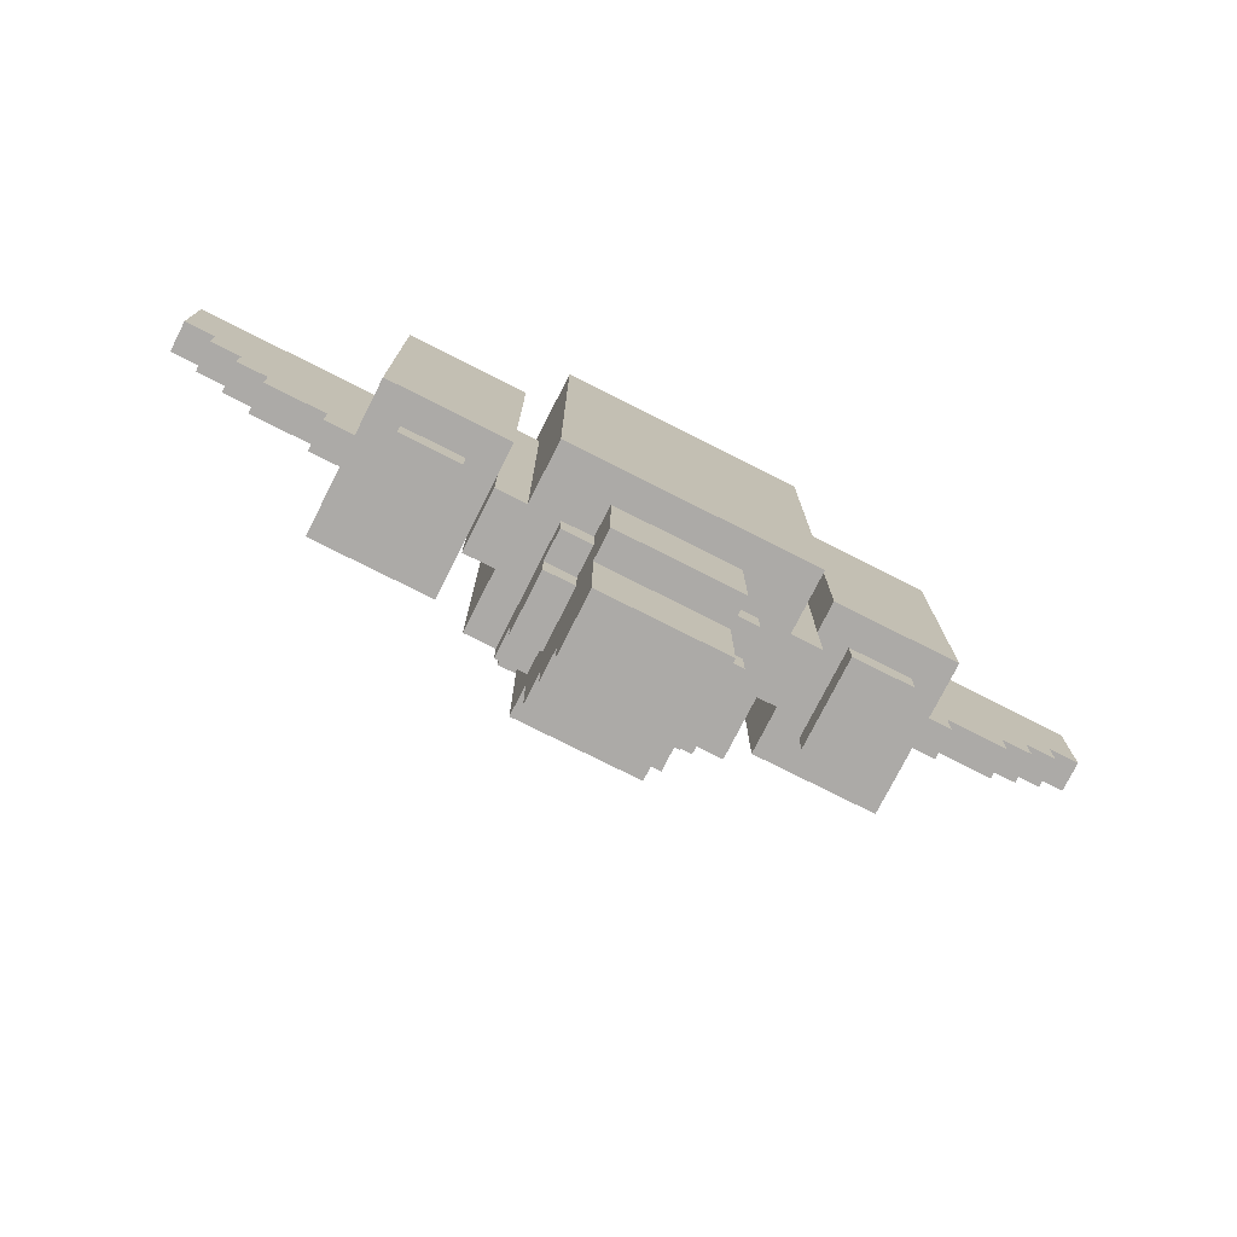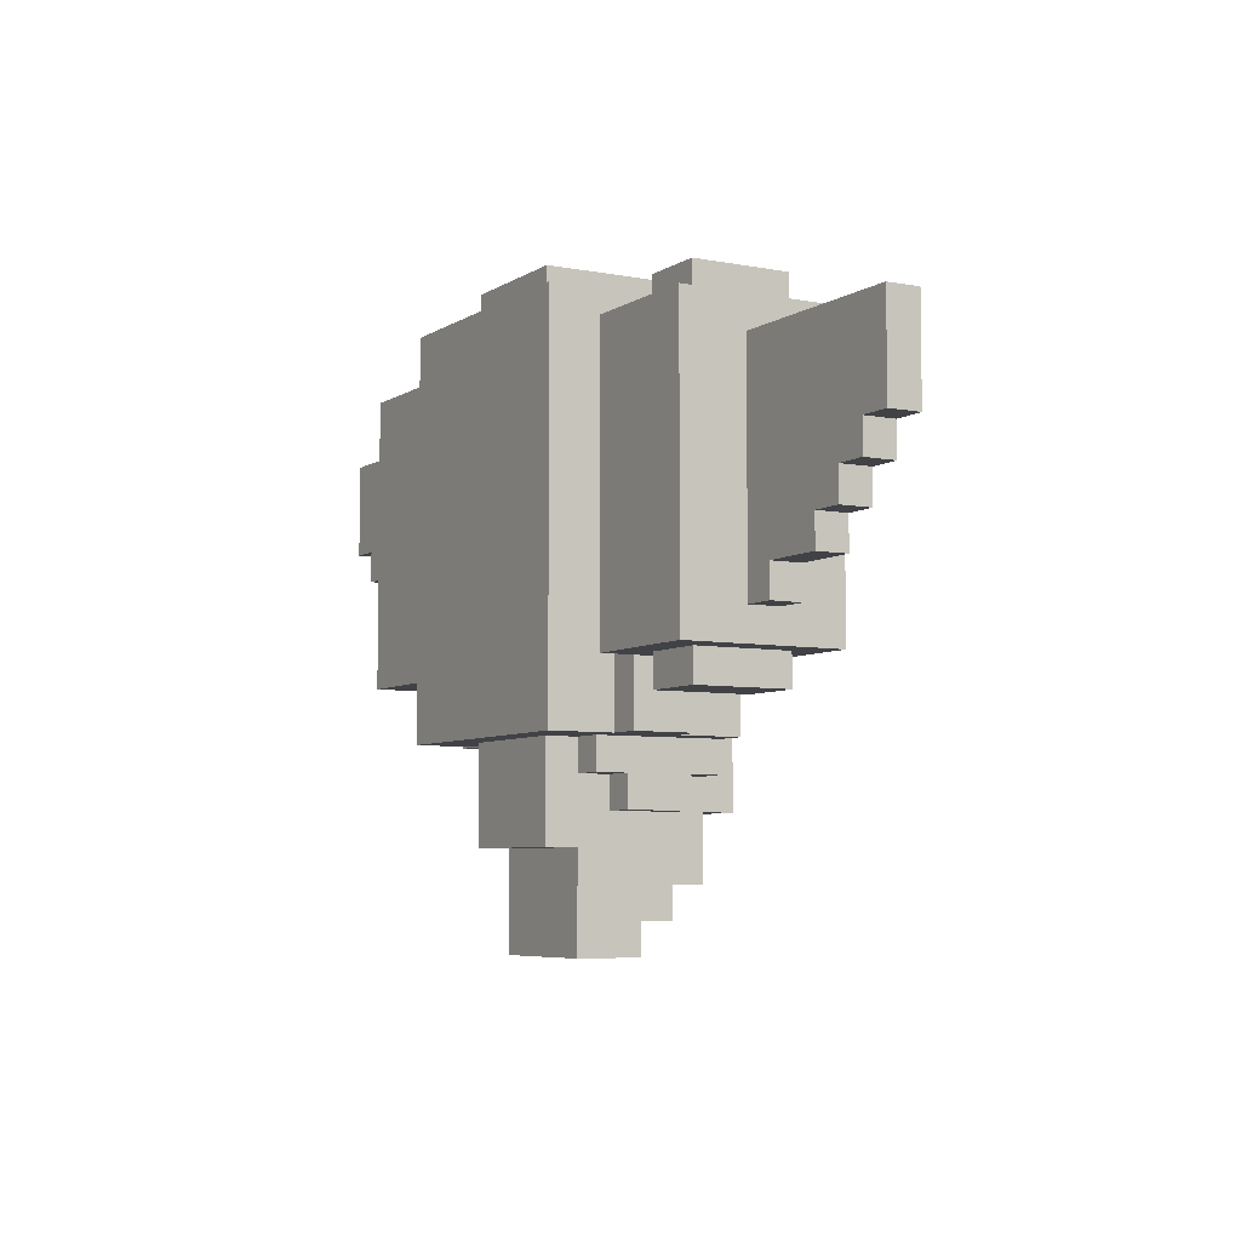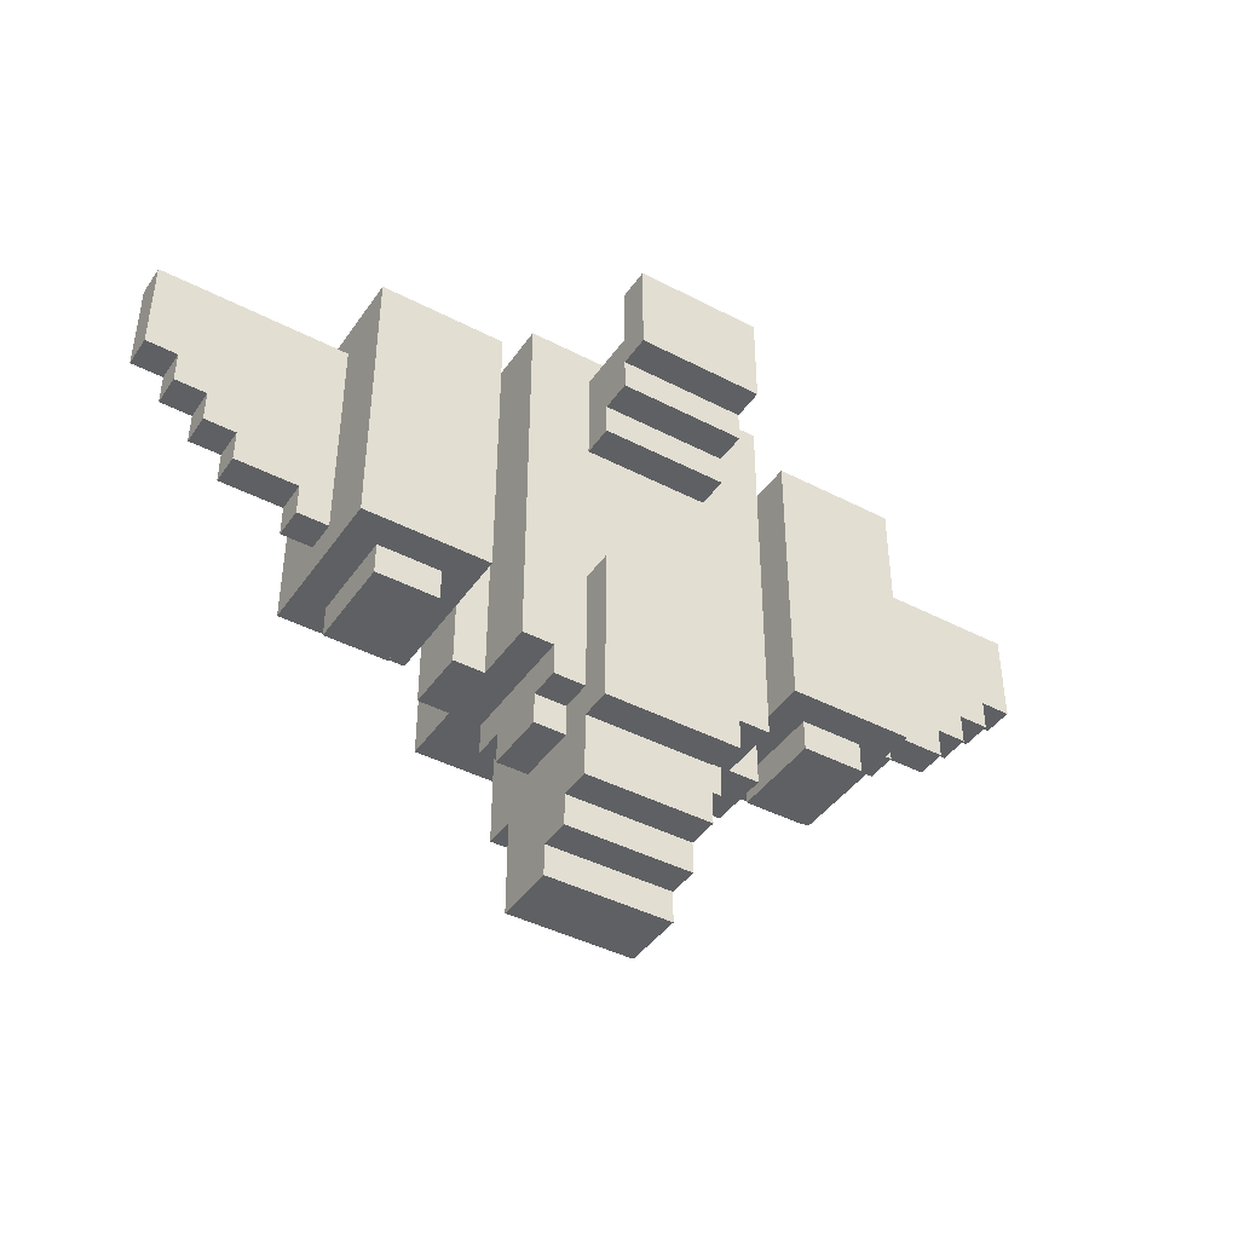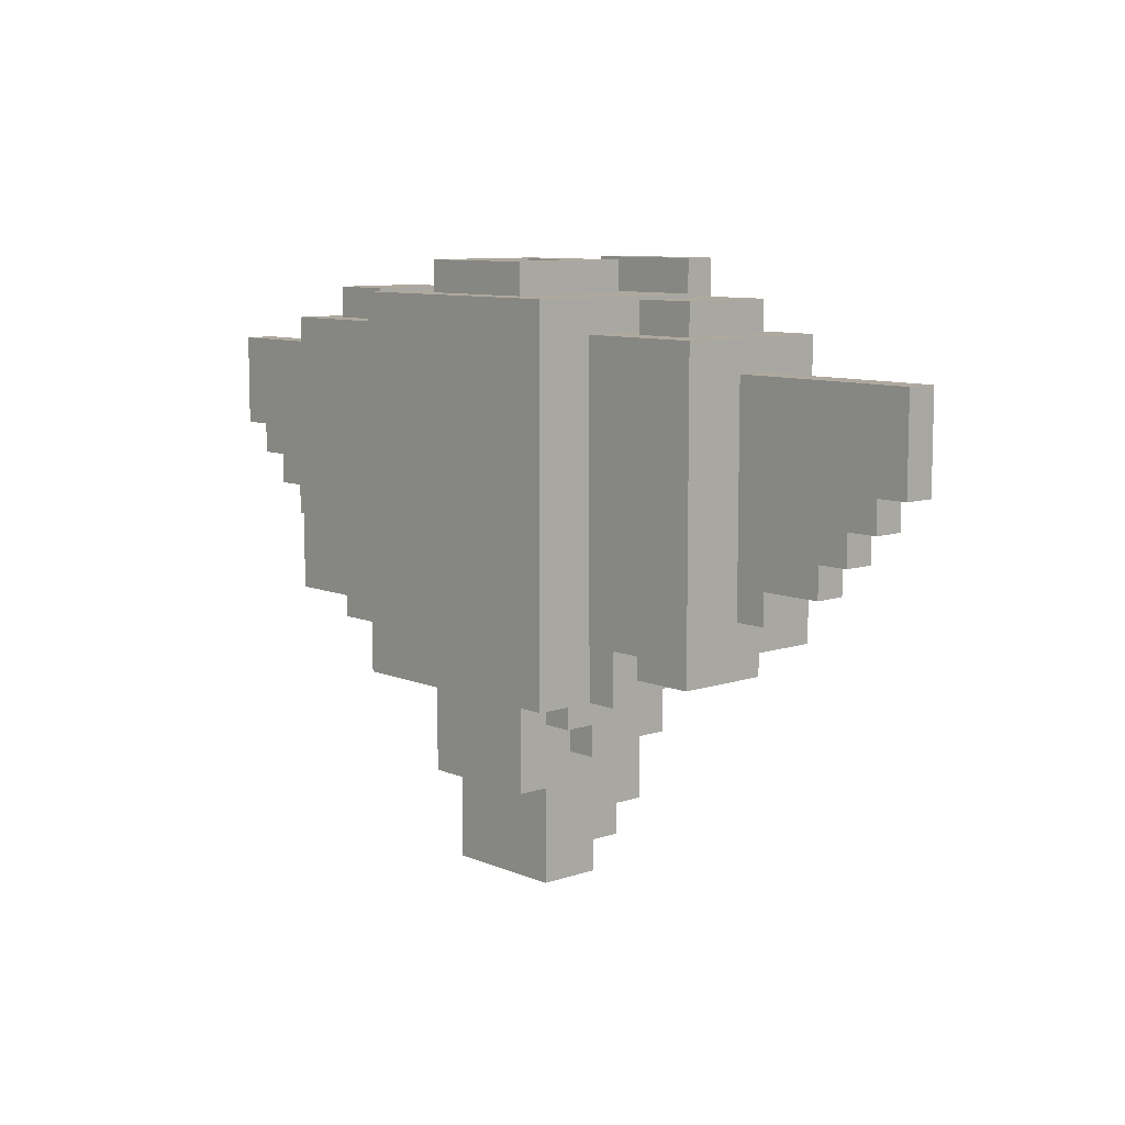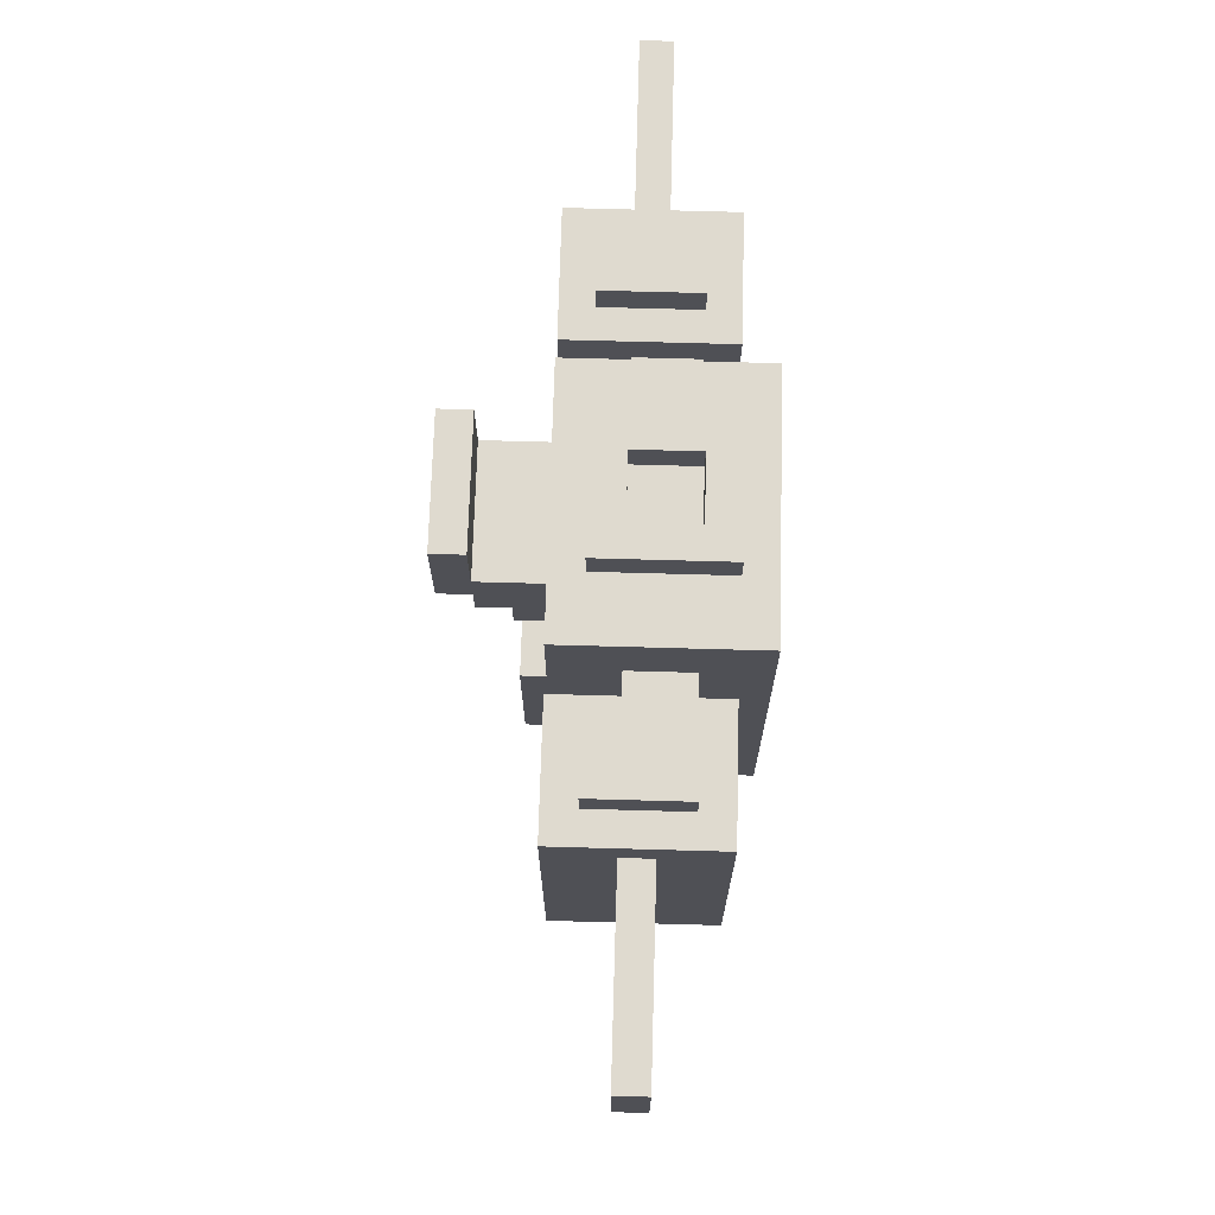
<metadata>
{"format":"obj","ext":"obj","renderer":"f3d","projection":"perspective","resolution":1024,"background":"white","views":[{"elev":-76.1,"azim":-26.8,"up":"+Z"},{"elev":-6.1,"azim":60.0,"up":"+Z"},{"elev":-42.2,"azim":148.0,"up":"+Z"},{"elev":9.0,"azim":47.9,"up":"+Z"},{"elev":70.8,"azim":-88.4,"up":"+Z"}]}
</metadata>
<code>
o spaceproject_player1
v -15 4 6.5
v -15 3 3.5
v -15 3 6.5
v -15 4 3.5
v -14 4 3.5
v -14 3 2.5
v -14 3 3.5
v -14 4 2.5
v -13 4 2.5
v -13 3 1.5
v -13 3 2.5
v -13 4 1.5
v -12 4 1.5
v -12 3 0.5
v -12 3 1.5
v -12 4 0.5
v -10 4 0.5
v -10 3 -0.5
v -10 3 0.5
v -10 4 -0.5
v -9 3 6.5
v -9 1 -1.5
v -9 1 7.5
v -9 3 -0.5
v -9 4 6.5
v -9 4 -0.5
v -9 6 7.5
v -9 6 -1.5
v -8 5 8.5
v -8 2 7.5
v -8 2 8.5
v -8 5 7.5
v -8 5 -1.5
v -8 2 -2.5
v -8 2 -1.5
v -8 5 -2.5
v -5 4 -1.5
v -5 2 -3.5
v -5 2 -1.5
v -5 4 -3.5
v -4 2 6.5
v -4 1e-06 -3.5
v -4 -1e-06 8.5
v -4 2 -3.5
v -4 4 6.5
v -4 6 8.5
v -4 4 -3.5
v -4 6 -3.5
v -3 3 -4.5
v -3 2 -4.5
v -3 2 -3.5
v -3 5 -4.5
v -3 3 -5.5
v -3 5 -5.5
v -3 6 -3.5
v -3 6 -4.5
v -2 2 -3.5
v -2 1 -6.5
v -2 1 -3.5
v -2 2 -4.5
v -2 2 -6.5
v -2 3 -4.5
v -2 2 -9.5
v -2 3 -5.5
v -2 4 -8.5
v -2 4 -9.5
v -2 5 9.5
v -2 1 8.5
v -2 1 9.5
v -2 5 8.5
v -2 5 -5.5
v -2 5 -7.5
v -2 5 -8.5
v -2 6 -4.5
v -2 5 -4.5
v -2 6 -5.5
v -2 6 -7.5
v -2 7 5.5
v -2 6 4.5
v -2 6 7.5
v -2 7 4.5
v -2 7 -0.5
v -2 6 -3.5
v -2 6 -0.5
v -2 7 -5.5
v -2 8 7.5
v -2 8 6.5
v -2 8 5.5
v -2 9 9.5
v -2 8 9.5
v -2 9 6.5
v 1 4 9.5
v 1 2 8.5
v 1 2 9.5
v 1 4 8.5
v 5 2 6.5
v 5 1 -1.5
v 5 1 7.5
v 5 2 -1.5
v 5 4 6.5
v 5 6 7.5
v 5 4 -1.5
v 5 6 -1.5
v 6 5 8.5
v 6 2 7.5
v 6 2 8.5
v 6 5 7.5
v 6 5 -1.5
v 6 2 -2.5
v 6 2 -1.5
v 6 5 -2.5
v -6 2 8.5
v -6 2 7.5
v -6 5 8.5
v -6 5 7.5
v -6 2 -1.5
v -6 2 -2.5
v -6 5 -1.5
v -6 5 -2.5
v -5 1 7.5
v -5 1 -1.5
v -5 2 6.5
v -5 4 6.5
v -5 4 2.5
v -5 5 2.5
v -5 4 1.5
v -5 5 1.5
v -5 6 7.5
v -5 6 -1.5
v -1 2 9.5
v -1 2 8.5
v -1 4 9.5
v -1 4 8.5
v 2 1 -3.5
v 2 1 -6.5
v 2 2 -3.5
v 2 2 -4.5
v 2 2 -6.5
v 2 2 -9.5
v 2 3 -4.5
v 2 3 -5.5
v 2 4 -8.5
v 2 4 -9.5
v 2 1 9.5
v 2 1 8.5
v 2 5 9.5
v 2 5 8.5
v 2 5 -5.5
v 2 5 -7.5
v 2 5 -8.5
v 2 5 -4.5
v 2 6 -4.5
v 2 6 -5.5
v 2 6 -7.5
v 2 6 7.5
v 2 6 4.5
v 2 7 5.5
v 2 7 4.5
v 2 6 -0.5
v 2 6 -3.5
v 2 7 -0.5
v 2 7 -5.5
v 2 8 7.5
v 2 8 6.5
v 2 8 5.5
v 2 8 9.5
v 2 9 9.5
v 2 9 6.5
v 3 2 -3.5
v 3 2 -4.5
v 3 3 -4.5
v 3 5 -4.5
v 3 3 -5.5
v 3 5 -5.5
v 3 6 -3.5
v 3 6 -4.5
v 4 -1e-06 8.5
v 4 1e-06 -3.5
v 4 2 6.5
v 4 2 -3.5
v 4 4 6.5
v 4 6 8.5
v 4 4 -3.5
v 4 6 -3.5
v 5 2 -3.5
v 5 4 -3.5
v 8 2 8.5
v 8 2 7.5
v 8 5 8.5
v 8 5 7.5
v 8 2 -1.5
v 8 2 -2.5
v 8 5 -1.5
v 8 5 -2.5
v 9 1 7.5
v 9 1 -1.5
v 9 3 6.5
v 9 3 -0.5
v 9 4 6.5
v 9 4 -0.5
v 9 6 7.5
v 9 6 -1.5
v 10 3 0.5
v 10 3 -0.5
v 10 4 0.5
v 10 4 -0.5
v 12 3 1.5
v 12 3 0.5
v 12 4 1.5
v 12 4 0.5
v 13 3 2.5
v 13 3 1.5
v 13 4 2.5
v 13 4 1.5
v 14 3 3.5
v 14 3 2.5
v 14 4 3.5
v 14 4 2.5
v 15 3 6.5
v 15 3 3.5
v 15 4 6.5
v 15 4 3.5
v -1 8 9.5
v -1 9 9.5
v 1 8 9.5
v 1 9 9.5
v -1 6 7.5
v -1 8 7.5
v 1 6 7.5
v 1 8 7.5
v -1 6 -0.5
v -1 7 -0.5
v 1 6 -0.5
v 1 7 -0.5
v -1 8 6.5
v -1 9 6.5
v 1 8 6.5
v 1 9 6.5
v -1 7 5.5
v -1 8 5.5
v 1 7 5.5
v 1 8 5.5
v -1 6 4.5
v -1 7 4.5
v 1 6 4.5
v 1 7 4.5
v -1 6 -5.5
v -1 7 -5.5
v 1 6 -5.5
v 1 7 -5.5
v -8 6 6.5
v -6 6 6.5
v 6 6 6.5
v 8 6 6.5
v -8 6 1.5
v -6 6 1.5
v 6 6 1.5
v 8 6 1.5
v -8 6 0.5
v -6 6 0.5
v 6 6 0.5
v 8 6 0.5
v -8 6 -0.5
v -6 6 -0.5
v 6 6 -0.5
v 8 6 -0.5
v -1 7 -3.5
v 1 7 -3.5
v -1 7 -4.5
v 1 7 -4.5
f 1 2 3
f 4 2 1
f 5 6 7
f 8 6 5
f 9 10 11
f 12 10 9
f 13 14 15
f 16 14 13
f 17 18 19
f 20 18 17
f 21 22 23
f 24 22 21
f 25 21 23
f 26 22 24
f 27 25 23
f 27 26 25
f 28 22 26
f 28 26 27
f 29 30 31
f 32 30 29
f 33 34 35
f 36 34 33
f 37 38 39
f 40 38 37
f 41 42 43
f 44 42 41
f 45 41 43
f 46 45 43
f 46 47 45
f 48 47 46
f 49 50 51
f 52 49 51
f 52 53 49
f 54 53 52
f 55 52 51
f 56 52 55
f 57 58 59
f 60 58 57
f 61 58 60
f 62 63 61
f 62 61 60
f 64 63 62
f 65 63 64
f 66 63 65
f 67 68 69
f 70 68 67
f 71 65 64
f 72 65 71
f 73 65 72
f 74 71 75
f 74 72 71
f 76 72 74
f 77 72 76
f 78 79 80
f 81 79 78
f 82 83 84
f 82 74 83
f 82 76 74
f 85 76 82
f 86 78 80
f 87 78 86
f 88 78 87
f 89 86 90
f 89 87 86
f 91 87 89
f 92 93 94
f 95 93 92
f 96 97 98
f 99 97 96
f 100 96 98
f 101 100 98
f 101 102 100
f 103 102 101
f 104 105 106
f 107 105 104
f 108 109 110
f 111 109 108
f 112 113 114
f 114 113 115
f 116 117 118
f 118 117 119
f 120 121 122
f 122 121 39
f 120 122 123
f 123 124 125
f 124 126 125
f 126 37 127
f 125 126 127
f 120 123 128
f 123 125 128
f 125 127 128
f 127 37 129
f 128 127 129
f 130 131 132
f 132 131 133
f 134 135 136
f 136 135 137
f 137 135 138
f 138 139 140
f 137 138 140
f 140 139 141
f 141 139 142
f 142 139 143
f 144 145 146
f 146 145 147
f 141 142 148
f 148 142 149
f 149 142 150
f 151 148 152
f 148 149 152
f 152 149 153
f 153 149 154
f 155 156 157
f 157 156 158
f 159 160 161
f 160 152 161
f 152 153 161
f 161 153 162
f 155 157 163
f 163 157 164
f 164 157 165
f 166 163 167
f 163 164 167
f 167 164 168
f 169 170 171
f 169 171 172
f 171 173 172
f 172 173 174
f 169 172 175
f 175 172 176
f 177 178 179
f 179 178 180
f 177 179 181
f 177 181 182
f 181 183 182
f 182 183 184
f 99 185 102
f 102 185 186
f 187 188 189
f 189 188 190
f 191 192 193
f 193 192 194
f 195 196 197
f 197 196 198
f 195 197 199
f 198 196 200
f 195 199 201
f 199 200 201
f 200 196 202
f 201 200 202
f 203 204 205
f 205 204 206
f 207 208 209
f 209 208 210
f 211 212 213
f 213 212 214
f 215 216 217
f 217 216 218
f 219 220 221
f 221 220 222
f 130 67 69
f 132 67 130
f 223 89 90
f 224 89 223
f 94 130 69
f 92 67 132
f 225 224 223
f 226 224 225
f 144 94 69
f 144 92 94
f 146 67 92
f 146 92 144
f 166 226 225
f 167 226 166
f 112 29 31
f 114 29 112
f 68 46 43
f 70 46 68
f 93 133 131
f 95 133 93
f 145 68 43
f 147 46 70
f 177 145 43
f 177 147 145
f 182 46 147
f 182 147 177
f 187 104 106
f 189 104 187
f 30 27 23
f 32 27 30
f 113 30 23
f 115 27 32
f 120 113 23
f 120 115 113
f 128 27 115
f 128 115 120
f 227 86 80
f 228 86 227
f 229 228 227
f 230 228 229
f 155 230 229
f 163 230 155
f 105 101 98
f 107 101 105
f 188 105 98
f 190 101 107
f 195 188 98
f 195 190 188
f 201 101 190
f 201 190 195
f 21 1 3
f 25 1 21
f 41 123 122
f 45 123 41
f 96 181 179
f 100 181 96
f 219 199 197
f 221 199 219
f 231 82 84
f 232 82 231
f 233 232 231
f 234 232 233
f 159 234 233
f 161 234 159
f 87 91 235
f 235 91 236
f 235 236 237
f 237 236 238
f 237 238 164
f 164 238 168
f 78 88 239
f 239 88 240
f 239 240 241
f 241 240 242
f 241 242 157
f 157 242 165
f 79 81 243
f 243 81 244
f 243 244 245
f 245 244 246
f 245 246 156
f 156 246 158
f 2 4 7
f 7 4 5
f 215 217 220
f 220 217 222
f 6 8 11
f 11 8 9
f 211 213 216
f 216 213 218
f 10 12 15
f 15 12 13
f 207 209 212
f 212 209 214
f 14 16 19
f 19 16 17
f 203 205 208
f 208 205 210
f 18 20 24
f 24 20 26
f 198 200 204
f 204 200 206
f 22 28 35
f 35 28 33
f 22 35 116
f 33 28 118
f 22 116 121
f 116 118 121
f 121 118 39
f 39 118 37
f 118 28 129
f 37 118 129
f 97 99 110
f 102 103 110
f 99 102 110
f 110 103 108
f 97 110 191
f 108 103 193
f 97 191 196
f 191 193 196
f 193 103 202
f 196 193 202
f 34 36 117
f 117 36 119
f 109 111 192
f 192 111 194
f 38 40 44
f 44 40 47
f 42 44 51
f 47 48 51
f 44 47 51
f 51 48 55
f 42 51 59
f 59 51 57
f 42 59 134
f 134 136 169
f 134 169 178
f 169 175 178
f 42 134 178
f 178 175 180
f 180 175 183
f 183 175 184
f 180 183 185
f 185 183 186
f 50 49 60
f 60 49 62
f 52 56 75
f 75 56 74
f 137 140 170
f 170 140 171
f 151 152 172
f 172 152 176
f 53 54 64
f 64 54 71
f 76 85 247
f 247 85 248
f 247 248 249
f 249 248 250
f 249 250 153
f 153 250 162
f 141 148 173
f 173 148 174
f 58 61 135
f 135 61 138
f 72 77 149
f 149 77 154
f 65 73 142
f 142 73 150
f 63 66 139
f 139 66 143
f 42 177 43
f 178 177 42
f 68 144 69
f 145 144 68
f 22 120 23
f 121 120 22
f 97 195 98
f 196 195 97
f 58 134 59
f 135 134 58
f 30 112 31
f 113 112 30
f 105 187 106
f 188 187 105
f 39 41 122
f 99 96 179
f 34 116 35
f 117 116 34
f 109 191 110
f 192 191 109
f 38 41 39
f 44 41 38
f 180 99 179
f 185 99 180
f 50 57 51
f 60 57 50
f 137 169 136
f 170 169 137
f 63 138 61
f 139 138 63
f 2 21 3
f 7 21 2
f 215 219 197
f 220 219 215
f 6 21 7
f 11 21 6
f 211 215 197
f 216 215 211
f 10 21 11
f 15 21 10
f 207 211 197
f 212 211 207
f 14 21 15
f 19 21 14
f 203 207 197
f 208 207 203
f 18 21 19
f 24 21 18
f 198 203 197
f 204 203 198
f 53 62 49
f 64 62 53
f 141 171 140
f 173 171 141
f 133 92 132
f 95 92 133
f 86 223 90
f 228 225 223
f 228 223 86
f 230 166 225
f 230 225 228
f 163 166 230
f 130 94 131
f 131 94 93
f 1 25 4
f 4 25 5
f 199 221 217
f 217 221 222
f 5 25 8
f 8 25 9
f 123 45 124
f 199 217 213
f 213 217 218
f 9 25 12
f 12 25 13
f 124 45 126
f 199 213 209
f 209 213 214
f 13 25 16
f 16 25 17
f 199 209 205
f 205 209 210
f 17 25 20
f 20 25 26
f 199 205 200
f 200 205 206
f 126 45 37
f 181 100 102
f 37 45 40
f 40 45 47
f 181 102 183
f 183 102 186
f 65 142 66
f 66 142 143
f 67 146 70
f 70 146 147
f 29 114 32
f 32 114 115
f 104 189 107
f 107 189 190
f 33 118 36
f 36 118 119
f 108 193 111
f 111 193 194
f 52 75 54
f 54 75 71
f 151 172 148
f 148 172 174
f 72 149 73
f 73 149 150
f 46 182 80
f 80 182 227
f 227 182 229
f 229 182 155
f 27 128 251
f 251 128 252
f 101 201 253
f 253 201 254
f 46 80 79
f 155 182 156
f 27 251 255
f 251 252 255
f 252 128 256
f 255 252 256
f 101 253 257
f 253 254 257
f 254 201 258
f 257 254 258
f 27 255 259
f 255 256 259
f 256 128 260
f 259 256 260
f 101 257 261
f 257 258 261
f 258 201 262
f 261 258 262
f 27 259 263
f 259 260 263
f 260 128 264
f 263 260 264
f 46 79 84
f 79 243 84
f 243 245 231
f 84 243 231
f 245 156 233
f 231 245 233
f 156 182 159
f 233 156 159
f 101 261 265
f 261 262 265
f 262 201 266
f 265 262 266
f 27 263 28
f 263 264 28
f 264 128 129
f 28 264 129
f 265 266 103
f 101 265 103
f 266 201 202
f 103 266 202
f 46 84 48
f 48 84 55
f 55 84 83
f 159 182 160
f 160 182 175
f 175 182 184
f 55 83 56
f 56 83 74
f 160 175 152
f 152 175 176
f 76 247 77
f 249 153 77
f 247 249 77
f 77 153 154
f 78 239 81
f 239 241 244
f 81 239 244
f 241 157 246
f 244 241 246
f 246 157 158
f 82 232 267
f 232 234 267
f 234 161 268
f 267 234 268
f 82 267 269
f 267 268 269
f 268 161 270
f 269 268 270
f 82 269 85
f 269 270 248
f 85 269 248
f 270 161 250
f 248 270 250
f 250 161 162
f 87 235 88
f 235 237 240
f 88 235 240
f 237 164 242
f 240 237 242
f 242 164 165
f 89 224 91
f 224 226 236
f 91 224 236
f 226 167 238
f 236 226 238
f 238 167 168

</code>
